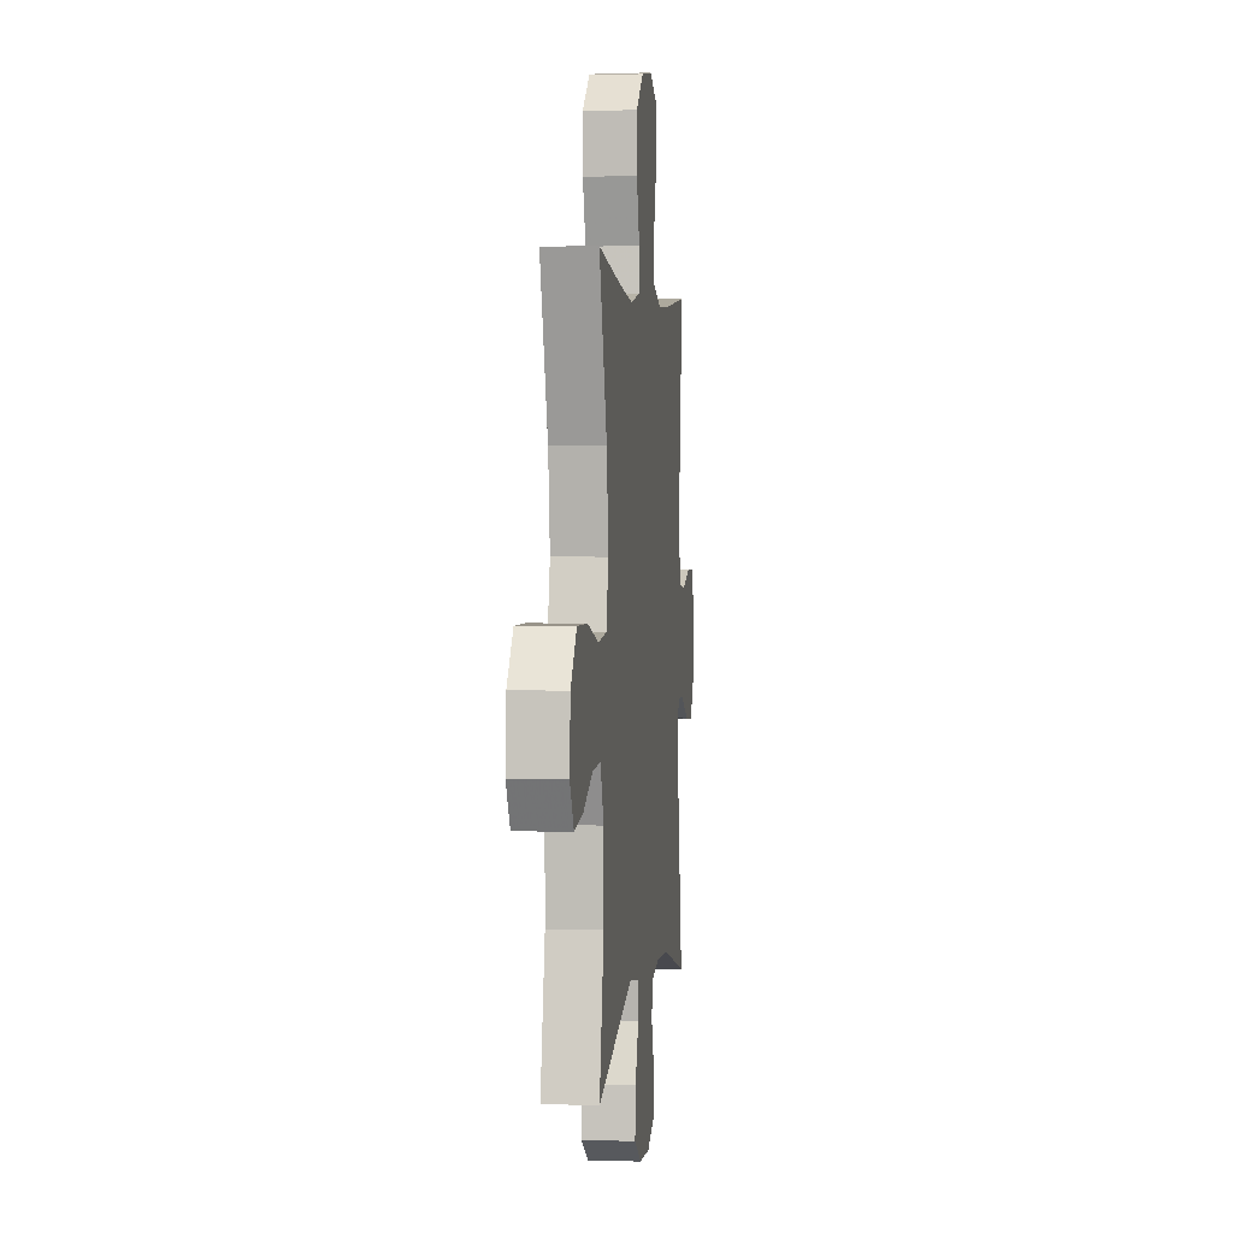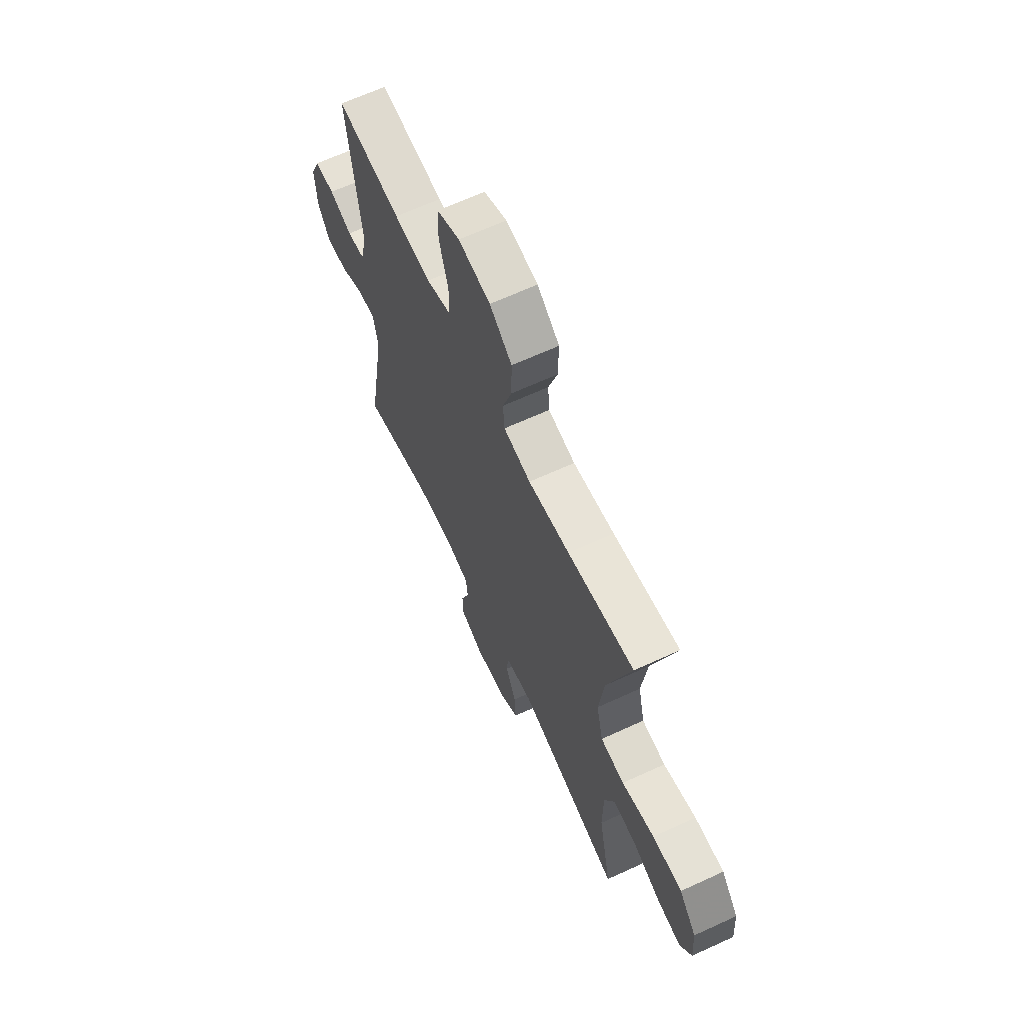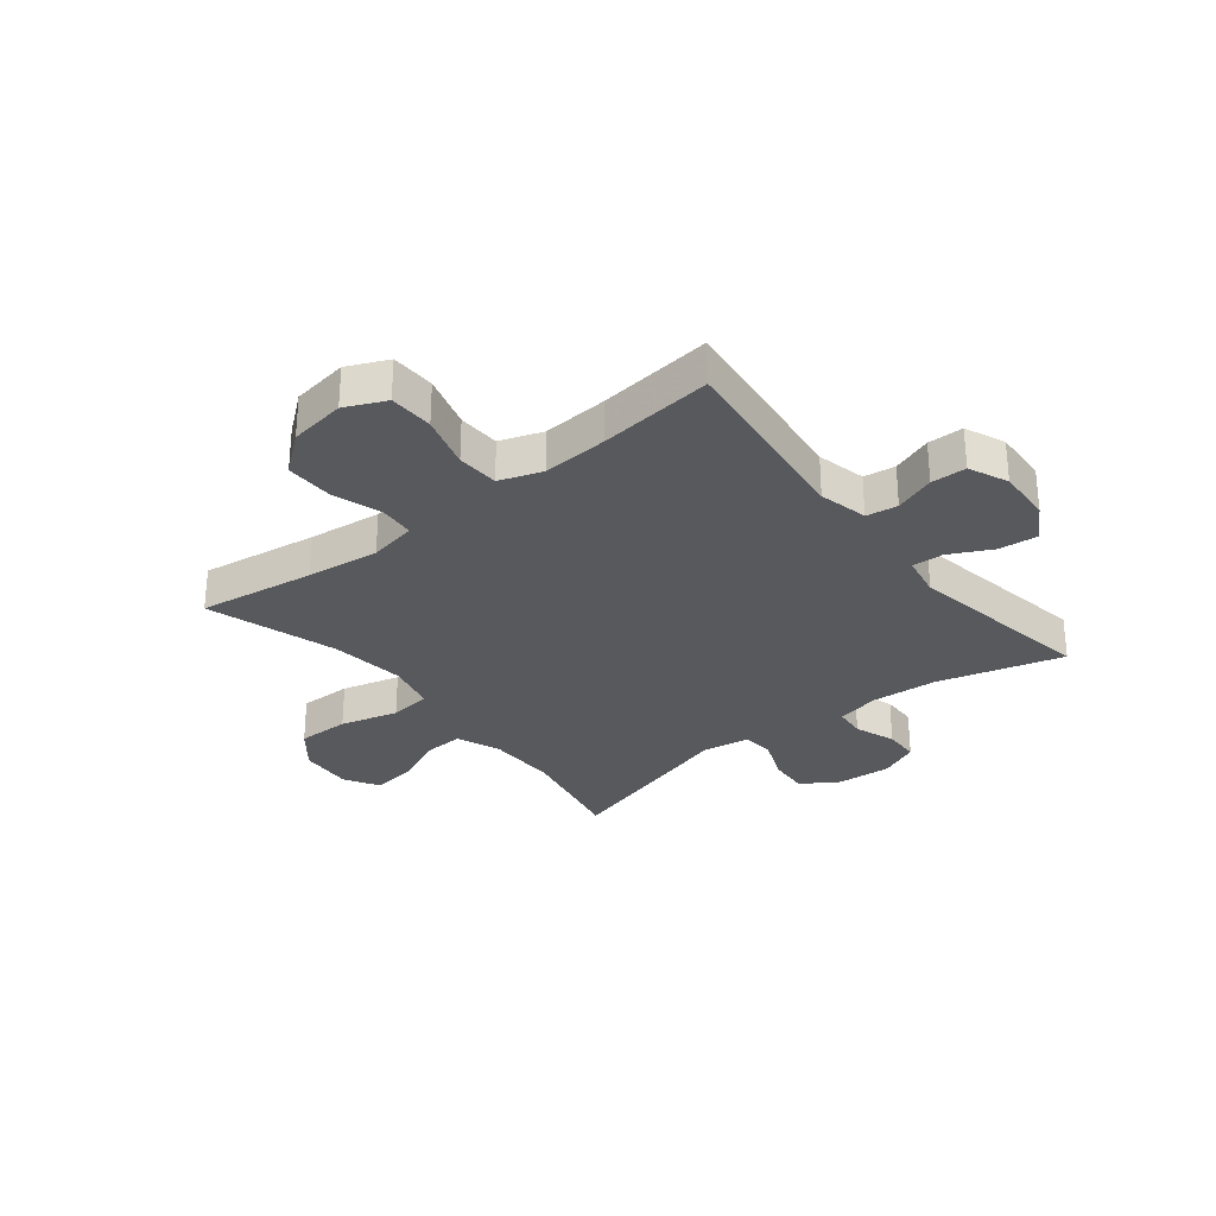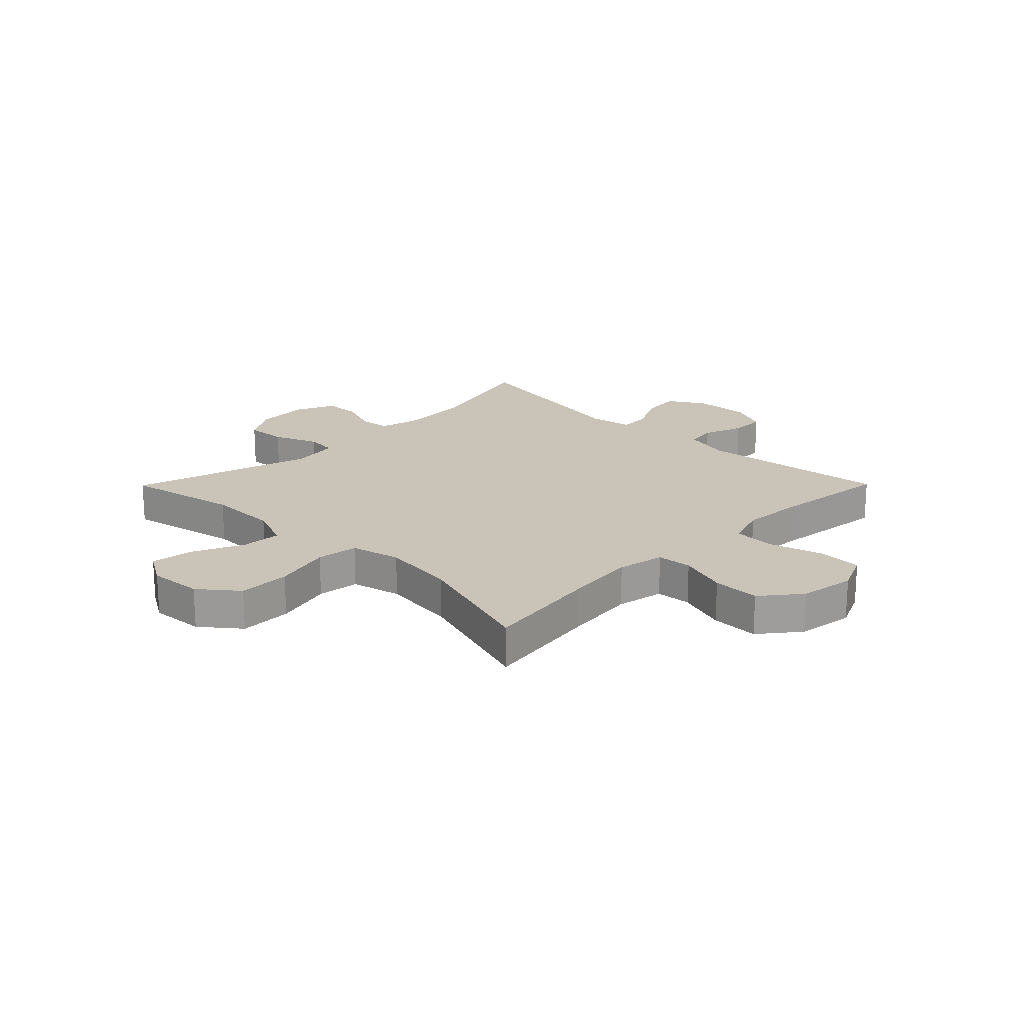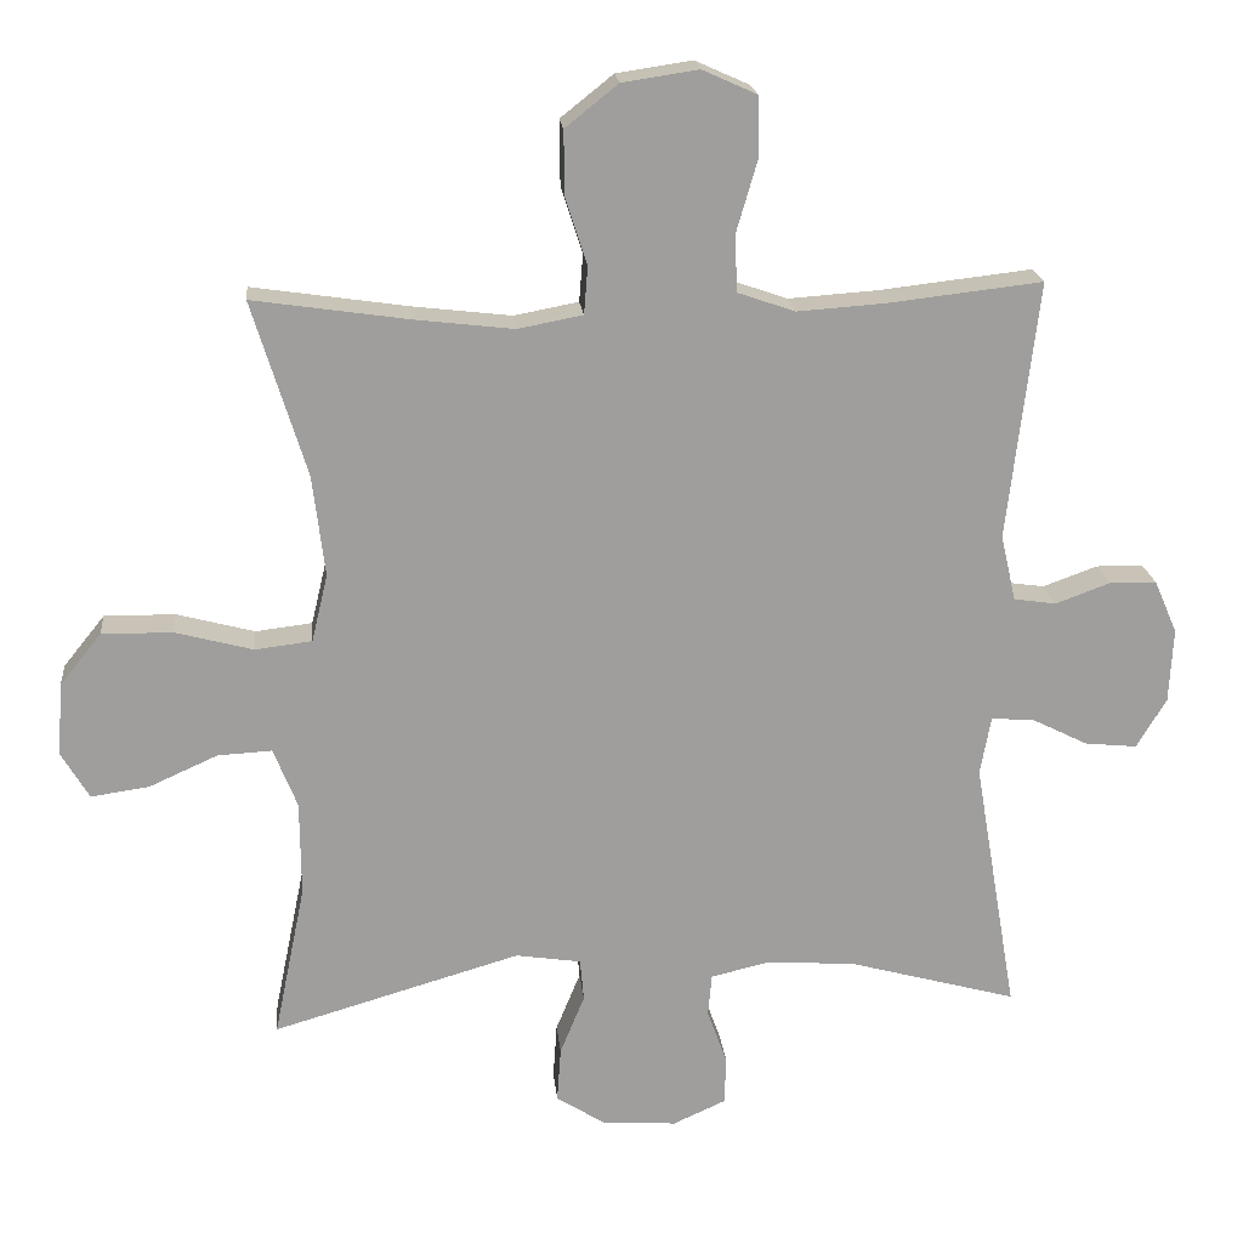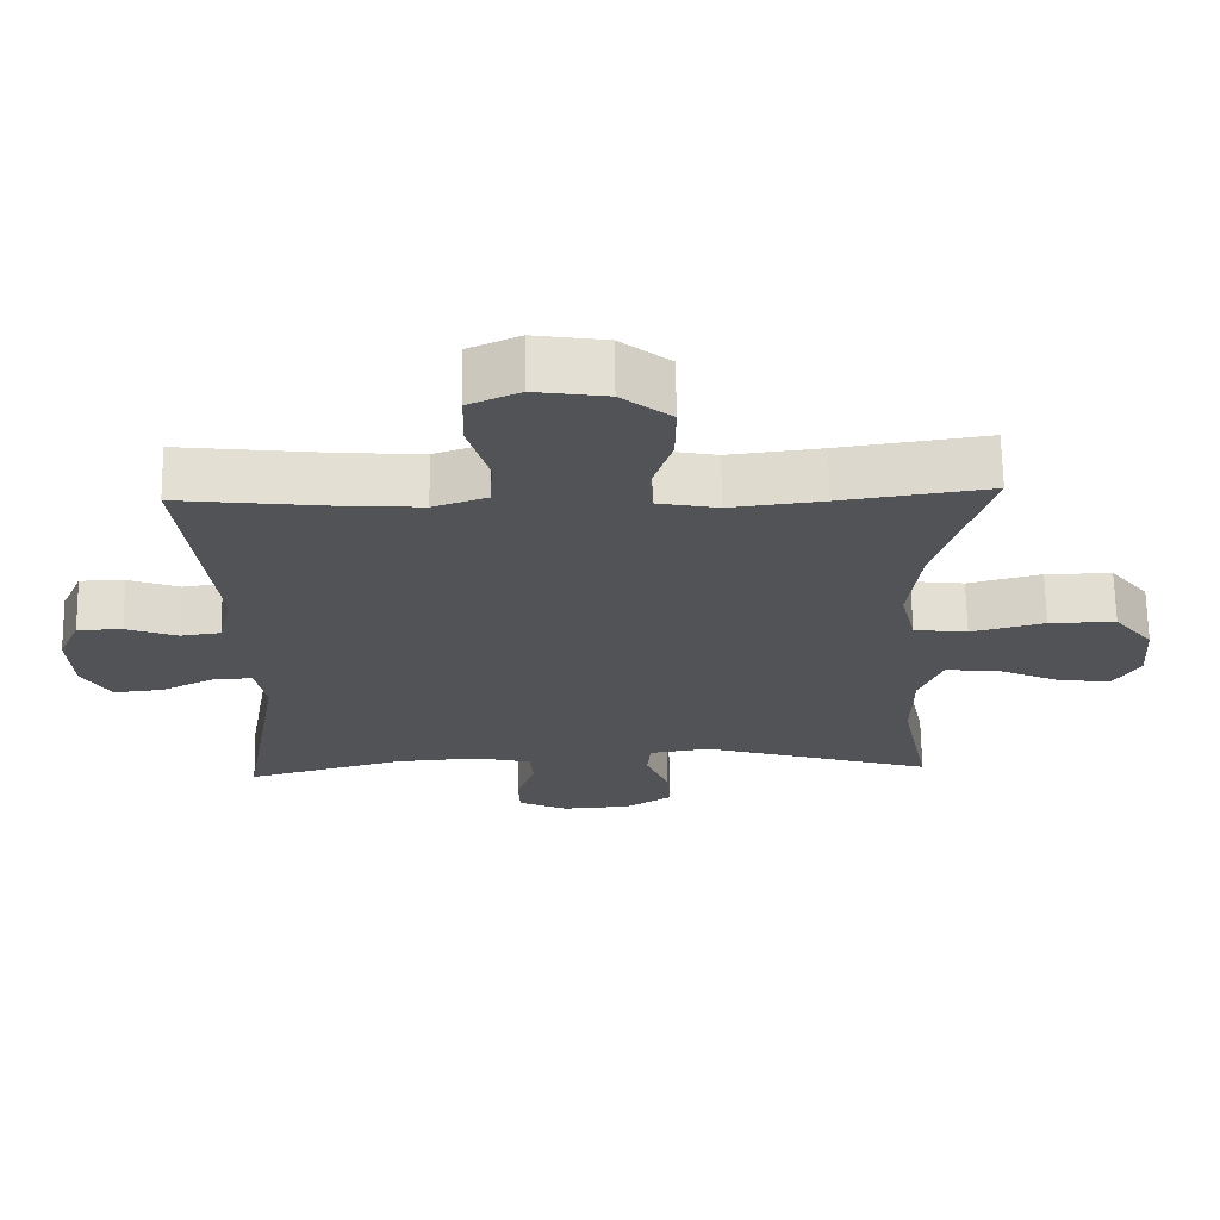
<metadata>
{"format":"obj","ext":"obj","renderer":"f3d","projection":"perspective","resolution":1024,"background":"white","views":[{"elev":2.5,"azim":-83.3,"up":"+Z"},{"elev":65.5,"azim":-114.8,"up":"+Z"},{"elev":-29.8,"azim":38.5,"up":"+Y"},{"elev":20.0,"azim":-45.3,"up":"+Y"},{"elev":19.5,"azim":-5.6,"up":"+Z"},{"elev":67.7,"azim":179.1,"up":"+Z"}]}
</metadata>
<code>
v -0.5 0.07 0.5
v -0.295 0.07 0.47
v -0.167 0.07 0.455
v -0.083 0.07 0.471
v -0.078 0.07 0.533
v -0.106 0.07 0.62
v -0.107 0.07 0.704
v -0.038 0.07 0.759
v 0.061 0.07 0.774
v 0.132 0.07 0.742
v 0.134 0.07 0.664
v 0.106 0.07 0.569
v 0.109 0.07 0.495
v 0.184 0.07 0.469
v 0.299 0.07 0.477
v 0.5 0.07 0.5
v 0.46 0.07 0.163
v 0.48 0.07 0.077
v 0.535 0.07 0.069
v 0.606 0.07 0.095
v 0.668 0.07 0.094
v 0.698 0.07 0.025
v 0.693 0.07 -0.072
v 0.654 0.07 -0.137
v 0.586 0.07 -0.13
v 0.512 0.07 -0.093
v 0.457 0.07 -0.09
v 0.443 0.07 -0.166
v 0.5 0.07 -0.5
v 0.28 0.07 -0.44
v 0.164 0.07 -0.432
v 0.087 0.07 -0.45
v 0.082 0.07 -0.505
v 0.108 0.07 -0.577
v 0.106 0.07 -0.64
v 0.037 0.07 -0.671
v -0.059 0.07 -0.665
v -0.124 0.07 -0.624
v -0.119 0.07 -0.552
v -0.087 0.07 -0.474
v -0.092 0.07 -0.419
v -0.177 0.07 -0.406
v -0.5 0.07 -0.5
v -0.459 0.07 -0.3
v -0.46 0.07 -0.176
v -0.491 0.07 -0.098
v -0.562 0.07 -0.102
v -0.651 0.07 -0.142
v -0.727 0.07 -0.153
v -0.763 0.07 -0.092
v -0.756 0.07 0.003
v -0.702 0.07 0.07
v -0.61 0.07 0.069
v -0.508 0.07 0.042
v -0.434 0.07 0.051
v -0.413 0.07 0.139
v -0.429 0.07 0.271
v -0.5 0 0.5
v -0.295 0 0.47
v -0.167 0 0.455
v -0.083 0 0.471
v -0.078 0 0.533
v -0.106 0 0.62
v -0.107 0 0.704
v -0.038 0 0.759
v 0.061 0 0.774
v 0.132 0 0.742
v 0.134 0 0.664
v 0.106 0 0.569
v 0.109 0 0.495
v 0.184 0 0.469
v 0.299 0 0.477
v 0.5 0 0.5
v 0.46 0 0.163
v 0.48 0 0.077
v 0.535 0 0.069
v 0.606 0 0.095
v 0.668 0 0.094
v 0.698 0 0.025
v 0.693 0 -0.072
v 0.654 0 -0.137
v 0.586 0 -0.13
v 0.512 0 -0.093
v 0.457 0 -0.09
v 0.443 0 -0.166
v 0.5 0 -0.5
v 0.28 0 -0.44
v 0.164 0 -0.432
v 0.087 0 -0.45
v 0.082 0 -0.505
v 0.108 0 -0.577
v 0.106 0 -0.64
v 0.037 0 -0.671
v -0.059 0 -0.665
v -0.124 0 -0.624
v -0.119 0 -0.552
v -0.087 0 -0.474
v -0.092 0 -0.419
v -0.177 0 -0.406
v -0.5 0 -0.5
v -0.459 0 -0.3
v -0.46 0 -0.176
v -0.491 0 -0.098
v -0.562 0 -0.102
v -0.651 0 -0.142
v -0.727 0 -0.153
v -0.763 0 -0.092
v -0.756 0 0.003
v -0.702 0 0.07
v -0.61 0 0.069
v -0.508 0 0.042
v -0.434 0 0.051
v -0.413 0 0.139
v -0.429 0 0.271
f 52 53 54
f 51 52 54
f 50 51 54
f 49 50 54
f 48 49 54
f 47 48 54
f 46 47 54 55
f 45 46 55
f 44 45 55 56
f 42 43 44
f 41 42 44 56
f 38 39 40
f 37 38 40
f 36 37 40
f 35 36 40
f 34 35 40
f 33 34 40
f 32 33 40 41
f 41 56 57
f 32 41 57
f 31 32 57
f 28 29 30
f 57 1 2
f 31 57 2
f 30 31 2
f 28 30 2
f 27 28 2
f 24 25 26
f 23 24 26
f 22 23 26
f 21 22 26
f 20 21 26
f 19 20 26
f 15 16 17
f 14 15 17 18
f 13 14 18
f 10 11 12
f 9 10 12
f 8 9 12
f 7 8 12
f 6 7 12
f 5 6 12
f 4 5 12 13
f 3 4 13 18
f 27 2 3 18
f 18 19 26 27
f 111 110 109
f 111 109 108
f 111 108 107
f 111 107 106
f 111 106 105
f 111 105 104
f 112 111 104 103
f 112 103 102
f 113 112 102 101
f 101 100 99
f 113 101 99 98
f 97 96 95
f 97 95 94
f 97 94 93
f 97 93 92
f 97 92 91
f 97 91 90
f 98 97 90 89
f 114 113 98
f 114 98 89
f 114 89 88
f 87 86 85
f 59 58 114
f 59 114 88
f 59 88 87
f 59 87 85
f 59 85 84
f 83 82 81
f 83 81 80
f 83 80 79
f 83 79 78
f 83 78 77
f 83 77 76
f 74 73 72
f 75 74 72 71
f 75 71 70
f 69 68 67
f 69 67 66
f 69 66 65
f 69 65 64
f 69 64 63
f 69 63 62
f 70 69 62 61
f 75 70 61 60
f 75 60 59 84
f 84 83 76 75
f 1 58 59 2
f 2 59 60 3
f 3 60 61 4
f 4 61 62 5
f 5 62 63 6
f 6 63 64 7
f 7 64 65 8
f 8 65 66 9
f 9 66 67 10
f 10 67 68 11
f 11 68 69 12
f 12 69 70 13
f 13 70 71 14
f 14 71 72 15
f 15 72 73 16
f 16 73 74 17
f 17 74 75 18
f 18 75 76 19
f 19 76 77 20
f 20 77 78 21
f 21 78 79 22
f 22 79 80 23
f 23 80 81 24
f 24 81 82 25
f 25 82 83 26
f 26 83 84 27
f 27 84 85 28
f 28 85 86 29
f 29 86 87 30
f 30 87 88 31
f 31 88 89 32
f 32 89 90 33
f 33 90 91 34
f 34 91 92 35
f 35 92 93 36
f 36 93 94 37
f 37 94 95 38
f 38 95 96 39
f 39 96 97 40
f 40 97 98 41
f 41 98 99 42
f 42 99 100 43
f 43 100 101 44
f 44 101 102 45
f 45 102 103 46
f 46 103 104 47
f 47 104 105 48
f 48 105 106 49
f 49 106 107 50
f 50 107 108 51
f 51 108 109 52
f 52 109 110 53
f 53 110 111 54
f 54 111 112 55
f 55 112 113 56
f 56 113 114 57
f 57 114 58 1

</code>
